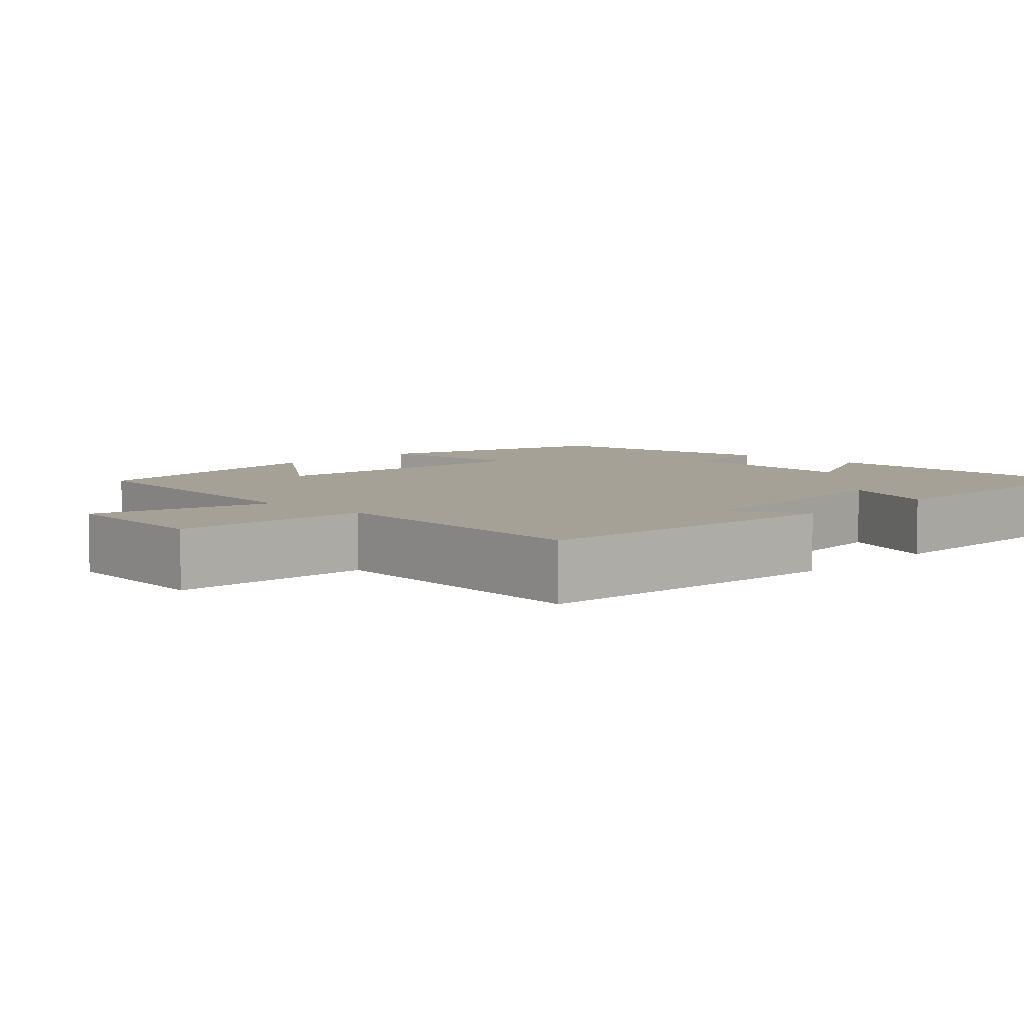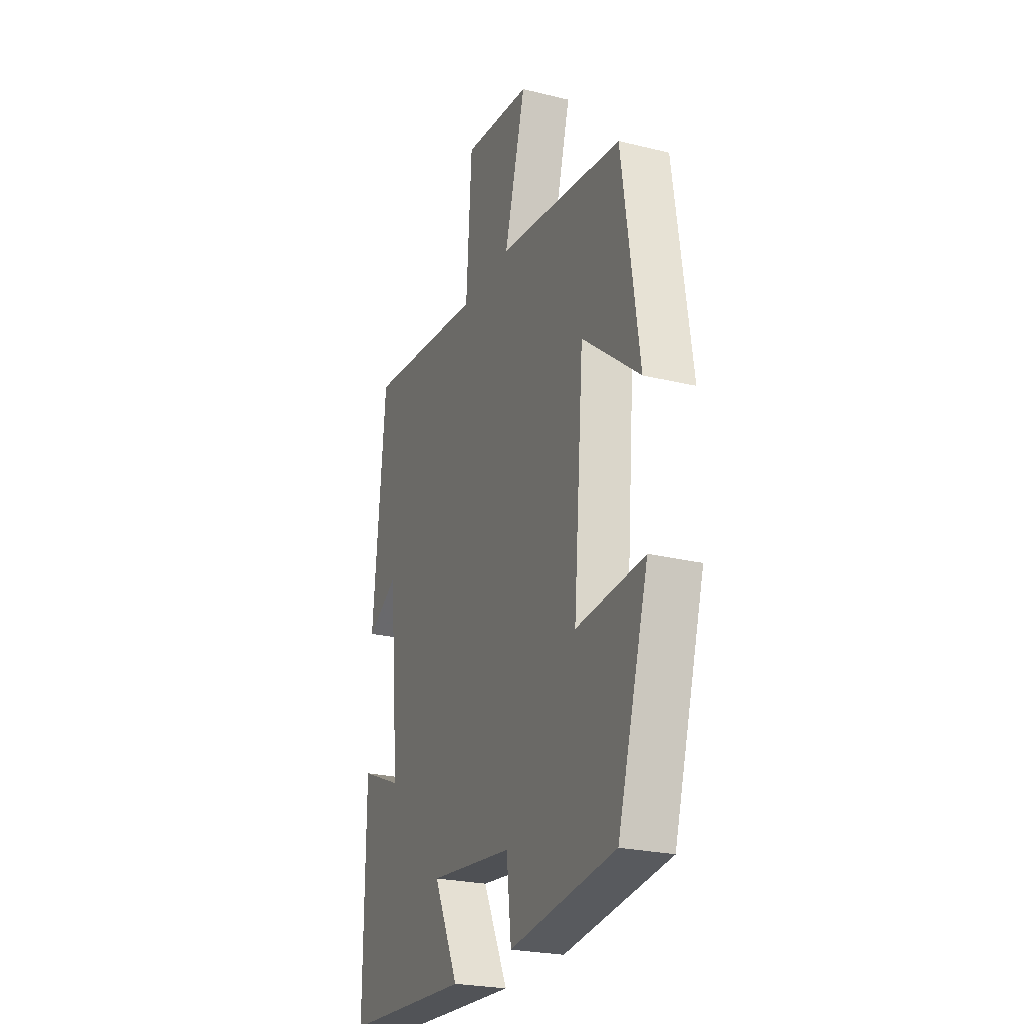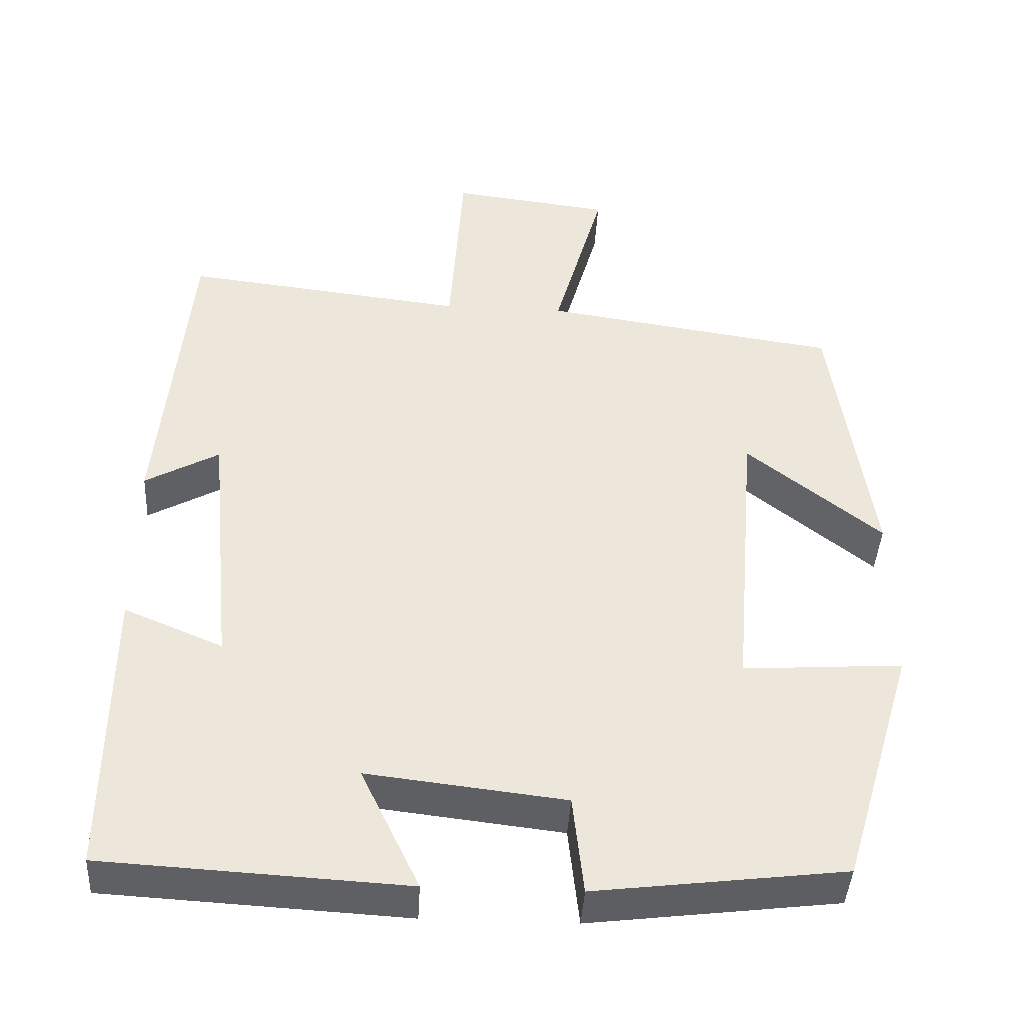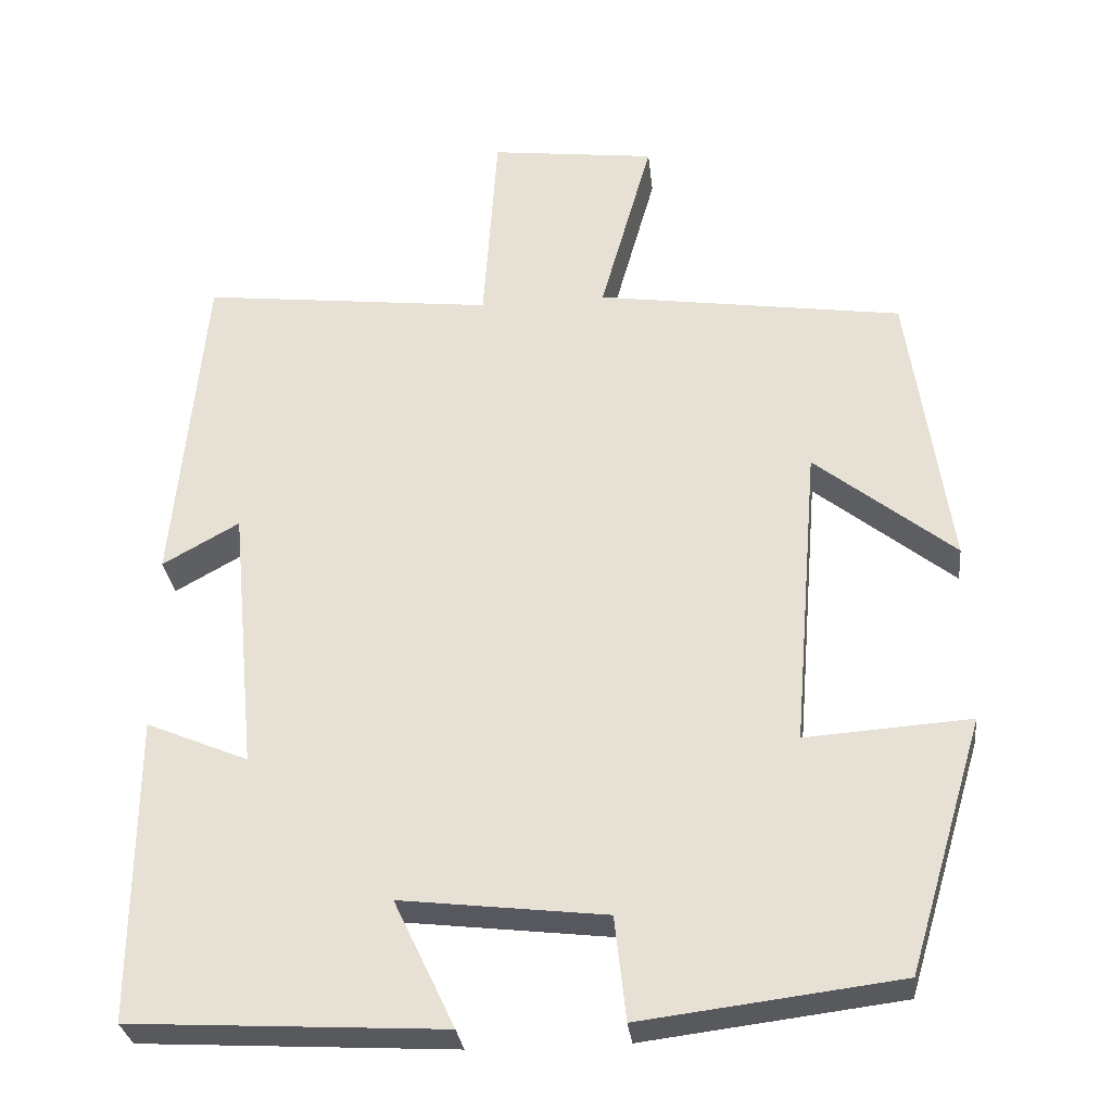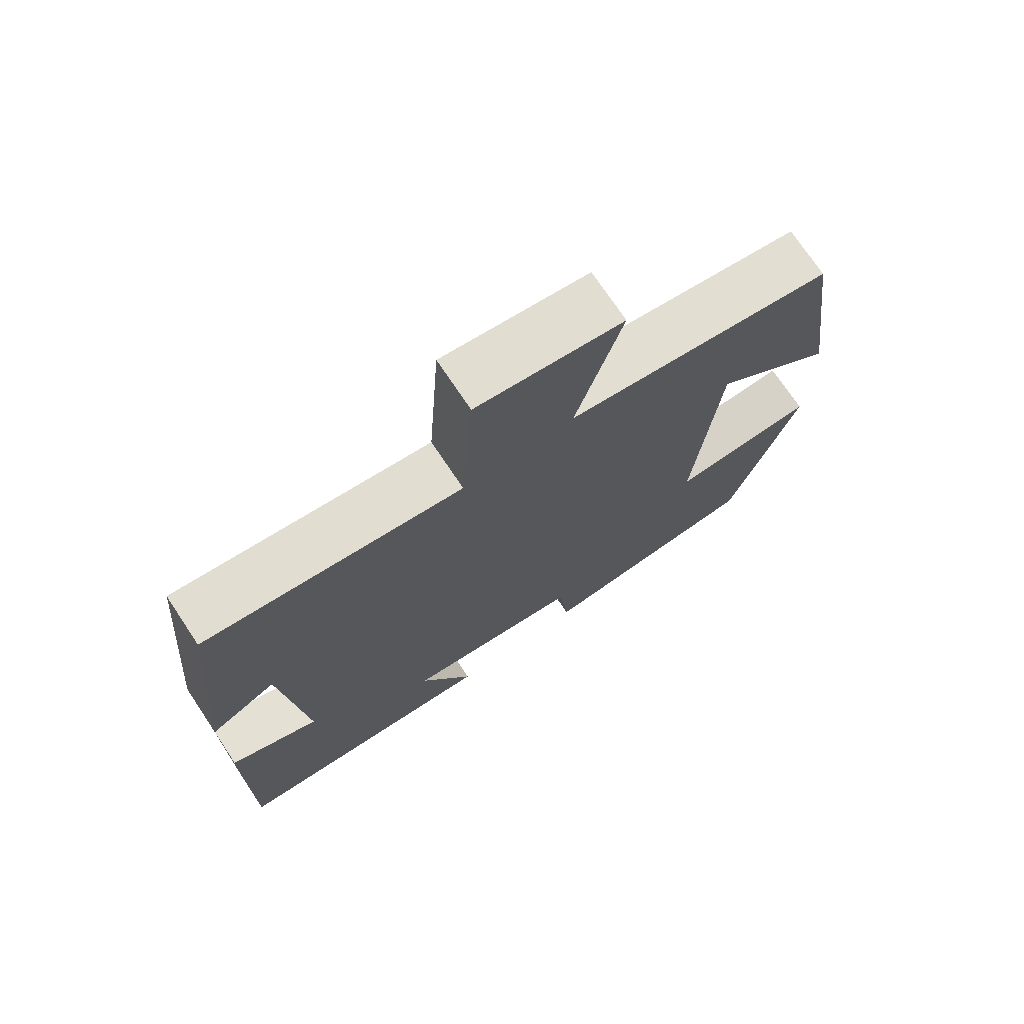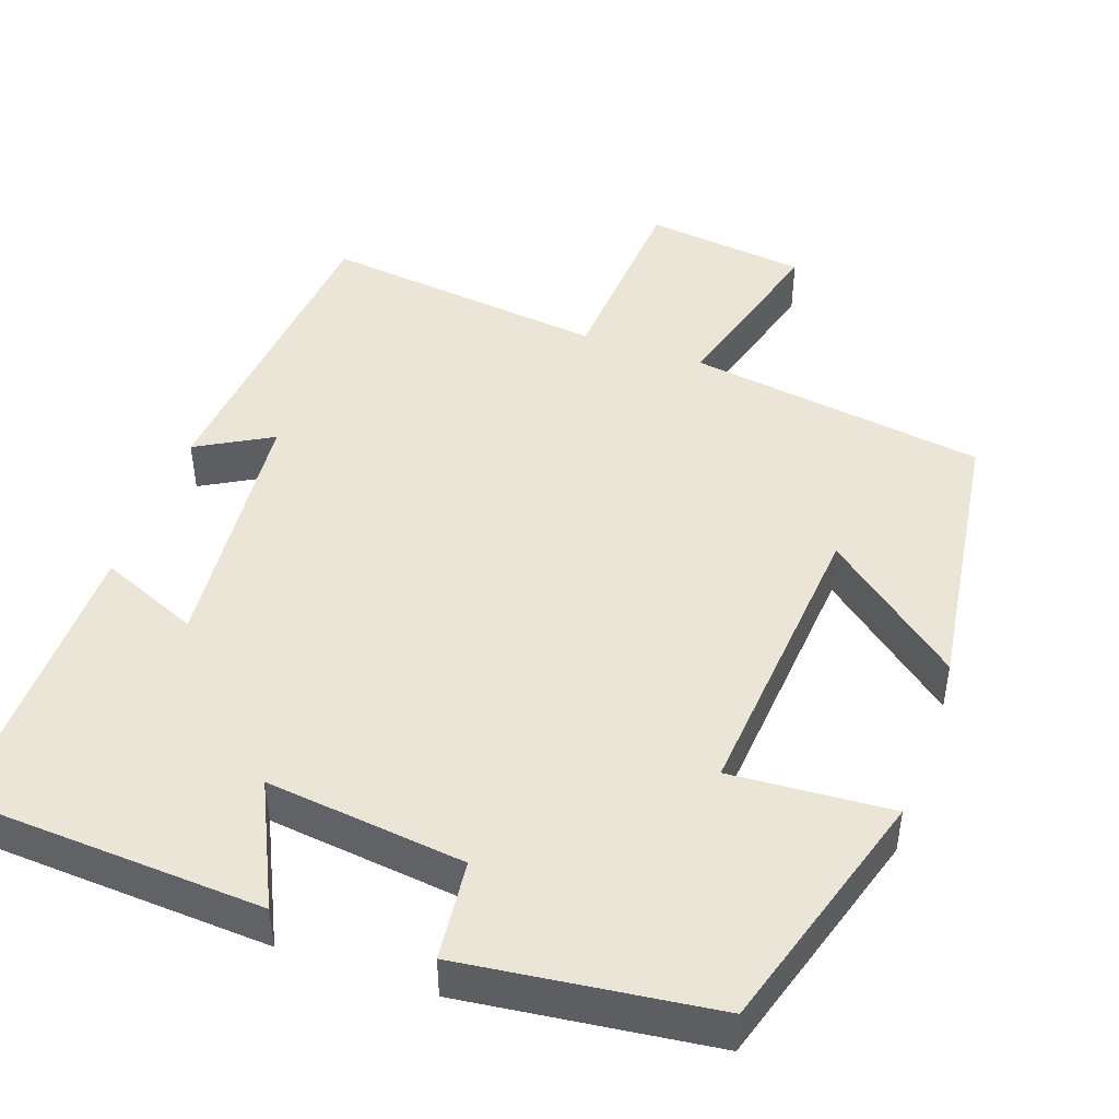
<metadata>
{"format":"obj","ext":"obj","renderer":"f3d","projection":"perspective","resolution":1024,"background":"white","views":[{"elev":6.1,"azim":43.4,"up":"+Y"},{"elev":-24.8,"azim":-111.7,"up":"+Z"},{"elev":-42.2,"azim":176.8,"up":"+Z"},{"elev":-30.1,"azim":-173.6,"up":"+Z"},{"elev":73.3,"azim":146.3,"up":"+Z"},{"elev":46.0,"azim":-160.6,"up":"+Y"}]}
</metadata>
<code>
v 0.502 0.07 -0.478
v 0.111 0.07 -0.5
v 0.187 0.07 -0.341
v -0.069 0.07 -0.371
v -0.083 0.07 -0.5
v -0.405 0.07 -0.46
v -0.5 0.07 -0.144
v -0.293 0.07 -0.158
v -0.325 0.07 0.224
v -0.5 0.07 0.084
v -0.449 0.07 0.443
v -0.065 0.07 0.5
v -0.13 0.07 0.732
v 0.078 0.07 0.758
v 0.095 0.07 0.5
v 0.462 0.07 0.543
v 0.5 0.07 0.129
v 0.404 0.07 0.183
v 0.372 0.07 -0.151
v 0.5 0.07 -0.097
v 0.502 0 -0.478
v 0.111 0 -0.5
v 0.187 0 -0.341
v -0.069 0 -0.371
v -0.083 0 -0.5
v -0.405 0 -0.46
v -0.5 0 -0.144
v -0.293 0 -0.158
v -0.325 0 0.224
v -0.5 0 0.084
v -0.449 0 0.443
v -0.065 0 0.5
v -0.13 0 0.732
v 0.078 0 0.758
v 0.095 0 0.5
v 0.462 0 0.543
v 0.5 0 0.129
v 0.404 0 0.183
v 0.372 0 -0.151
v 0.5 0 -0.097
f 19 20 1 2
f 15 16 17 18
f 15 18 19
f 12 13 14 15
f 9 10 11 12
f 8 9 12 15
f 5 6 7 8
f 4 5 8
f 3 4 8 15
f 19 2 3
f 3 15 19
f 22 21 40 39
f 38 37 36 35
f 39 38 35
f 35 34 33 32
f 32 31 30 29
f 35 32 29 28
f 28 27 26 25
f 28 25 24
f 35 28 24 23
f 23 22 39
f 39 35 23
f 1 21 22 2
f 2 22 23 3
f 3 23 24 4
f 4 24 25 5
f 5 25 26 6
f 6 26 27 7
f 7 27 28 8
f 8 28 29 9
f 9 29 30 10
f 10 30 31 11
f 11 31 32 12
f 12 32 33 13
f 13 33 34 14
f 14 34 35 15
f 15 35 36 16
f 16 36 37 17
f 17 37 38 18
f 18 38 39 19
f 19 39 40 20
f 20 40 21 1

</code>
